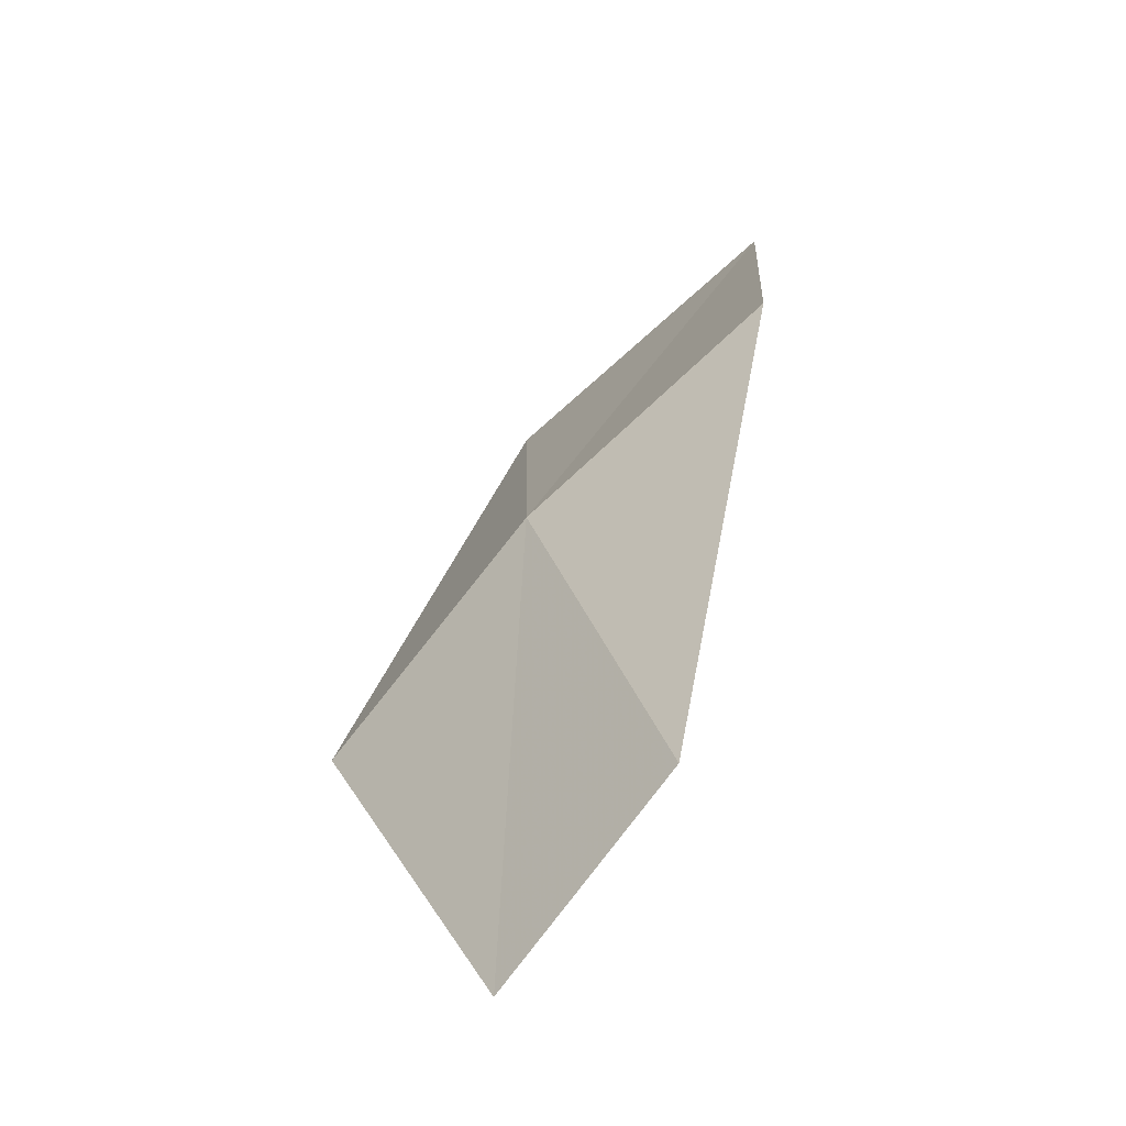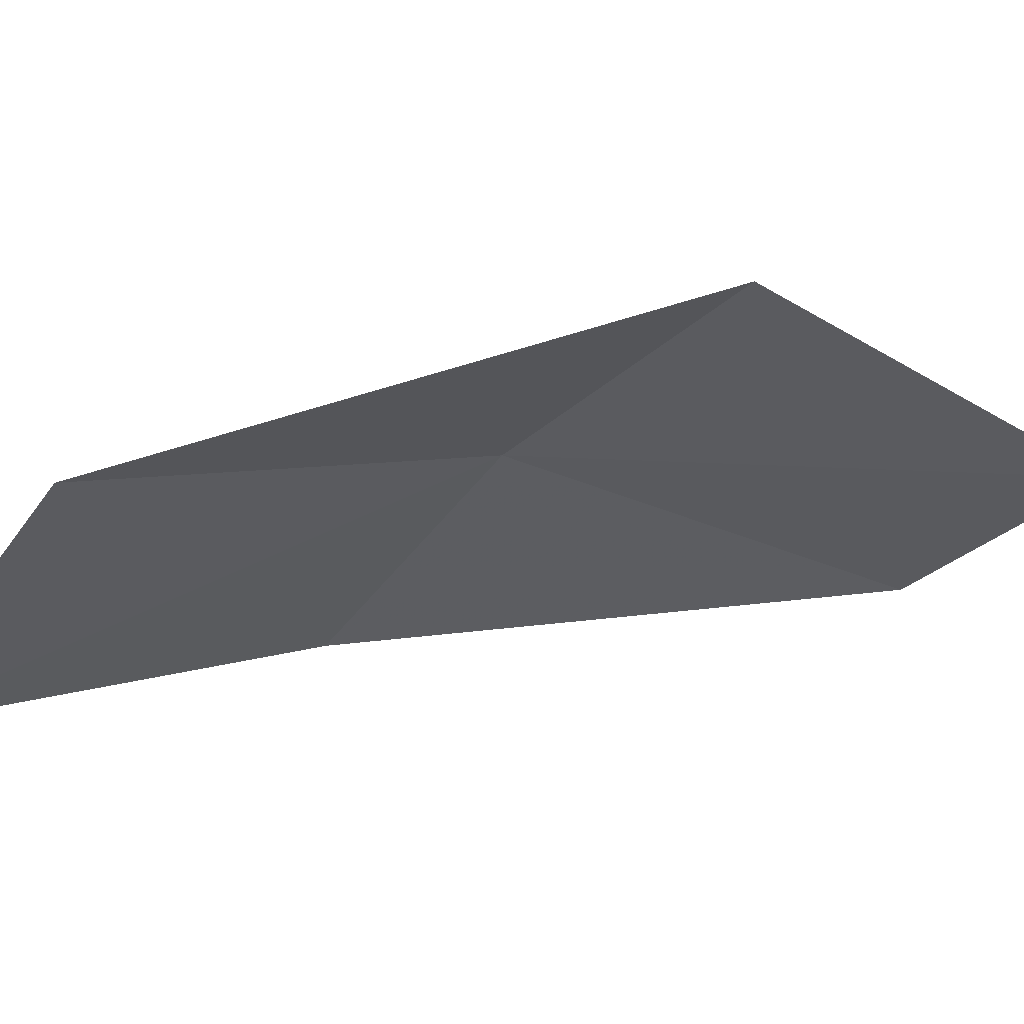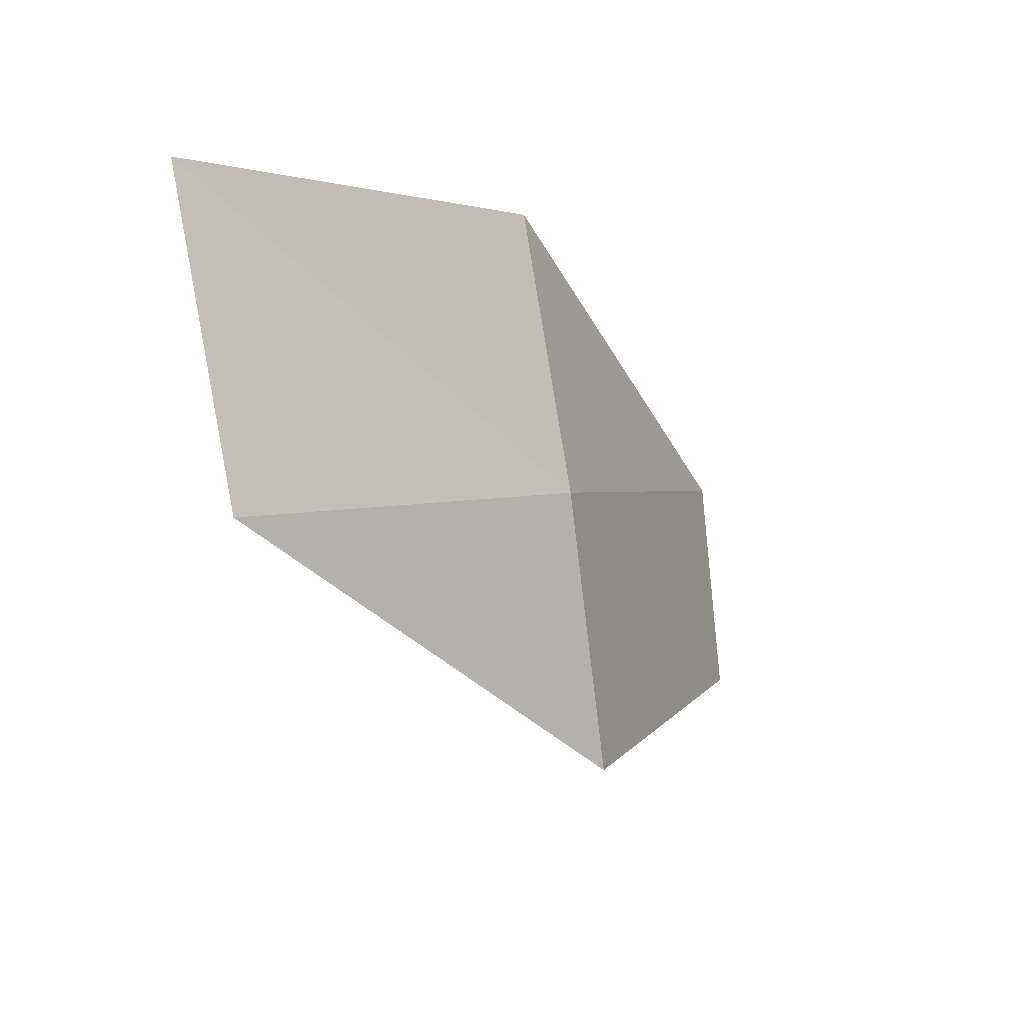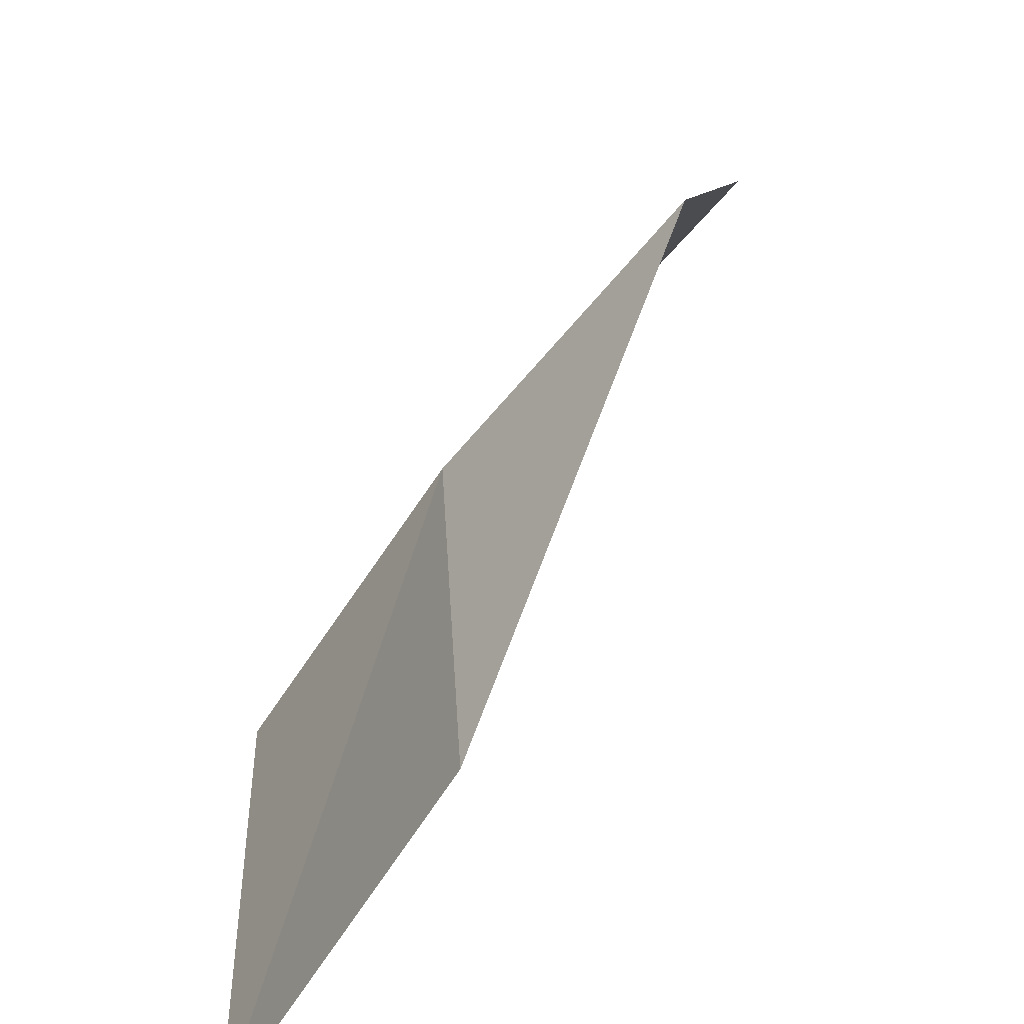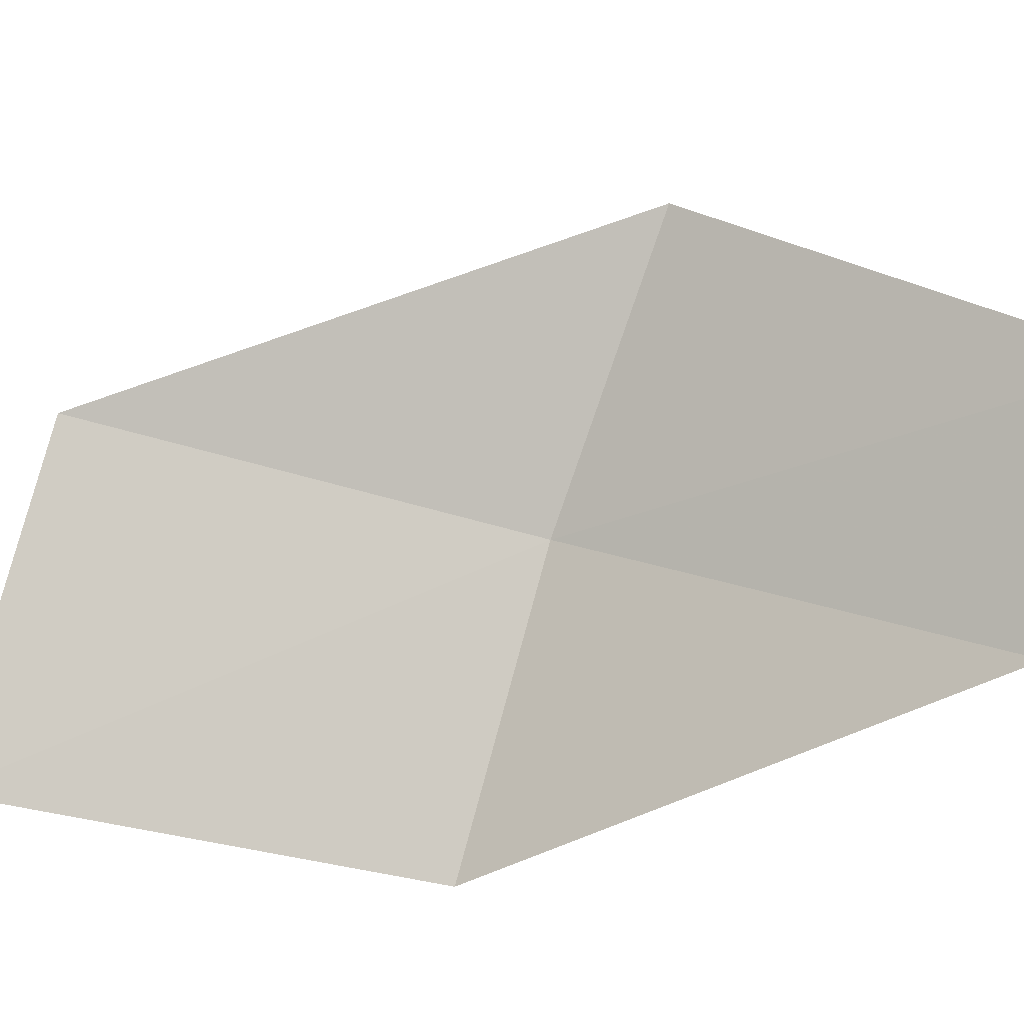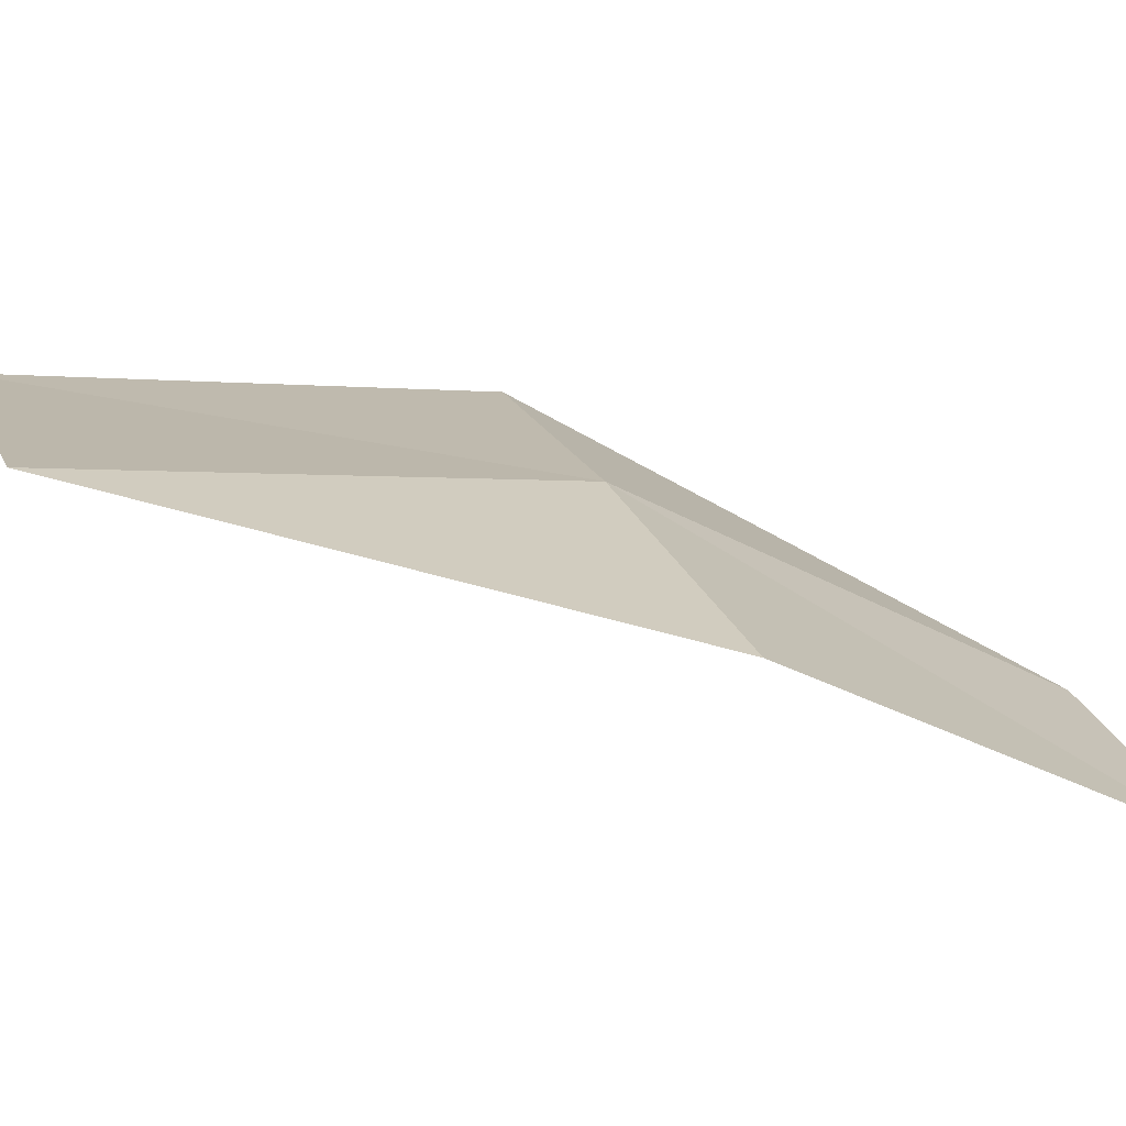
<metadata>
{"format":"obj","ext":"obj","renderer":"f3d","projection":"perspective","resolution":1024,"background":"white","views":[{"elev":-16.5,"azim":107.3,"up":"+Y"},{"elev":29.0,"azim":-70.2,"up":"+Z"},{"elev":48.3,"azim":-17.4,"up":"+Y"},{"elev":44.6,"azim":-123.3,"up":"+Z"},{"elev":-40.1,"azim":-33.7,"up":"+Z"},{"elev":72.6,"azim":-34.5,"up":"+Z"}]}
</metadata>
<code>
v 14.58 -3.254 2.763
v 14.8 -3.514 2.58
v 14.77 -3.667 2.721
v 14.56 -3.443 2.94
v 14.26 -3.068 2.868
v 14.28 -2.894 2.63
v 14.6 -3.098 2.555
f 1 3 2
f 1 4 3
f 1 5 4
f 1 6 5
f 1 7 6
f 1 2 7

</code>
